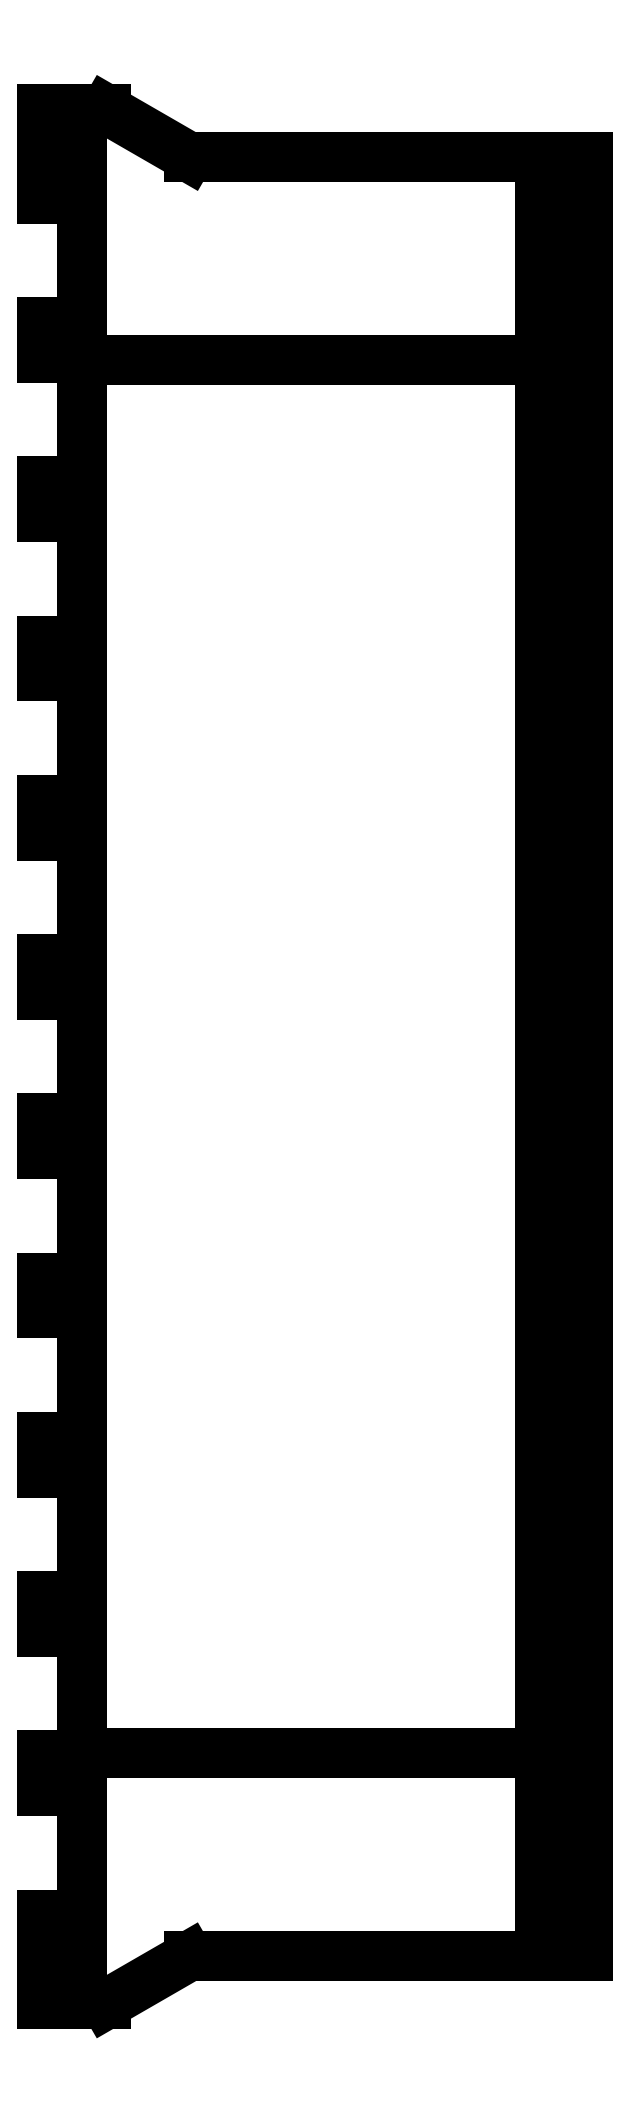
<metadata>
{"format":"dxf","ext":"dxf","renderer":"ezdxf+matplotlib","layout":"modelspace","background":"white","min_lineweight":24,"dpi":150}
</metadata>
<code>
0
SECTION
2
ENTITIES
0
INSERT
2
SHAPE2DVIEW
8
0
10
0
20
0
30
0
0
ENDSEC
0
EOF

</code>
